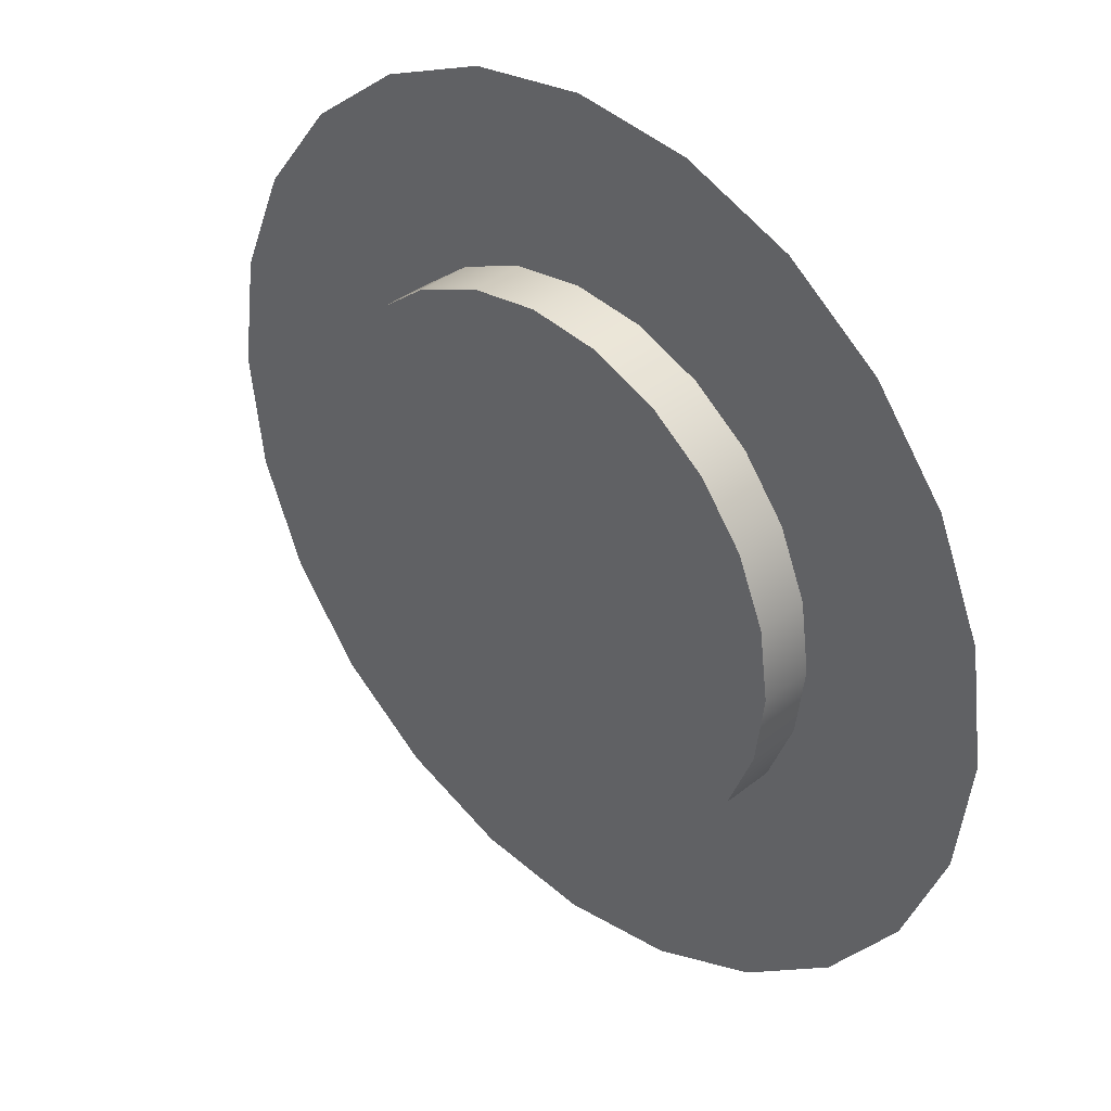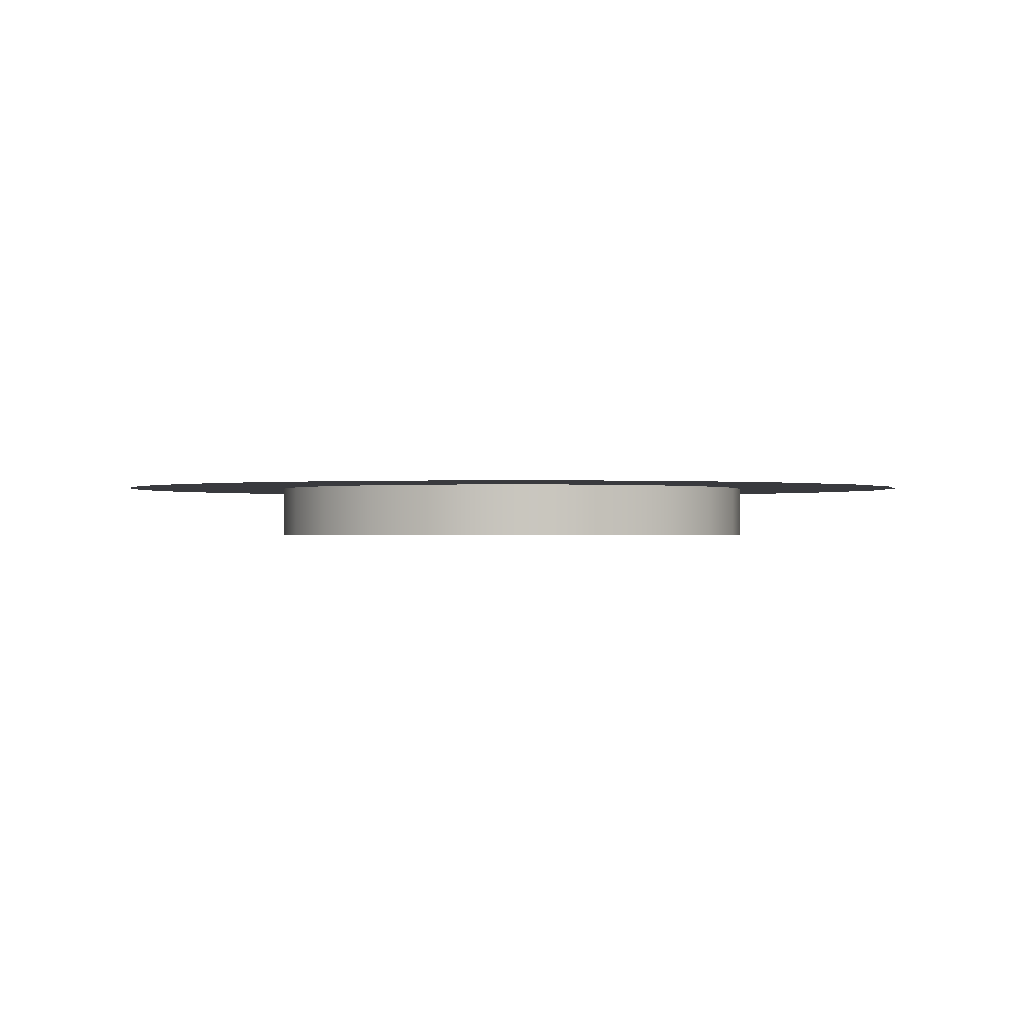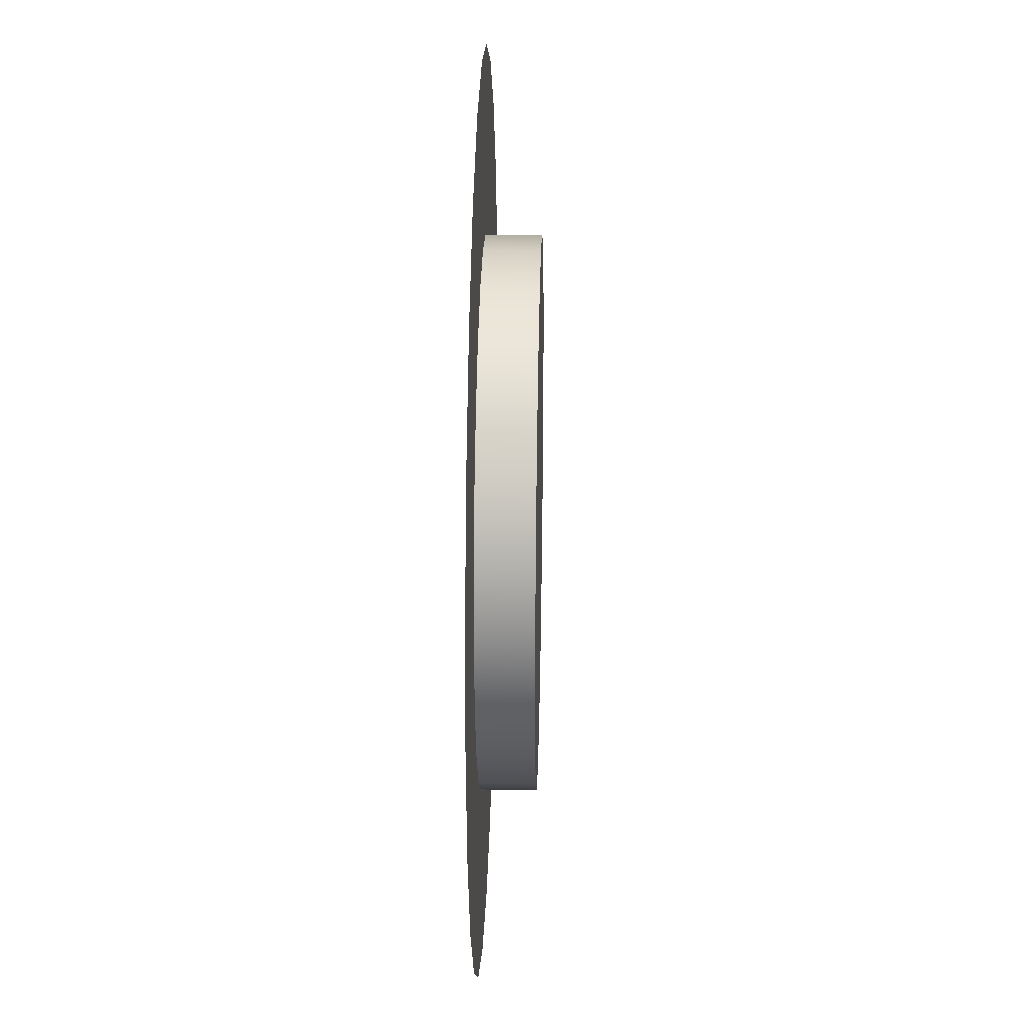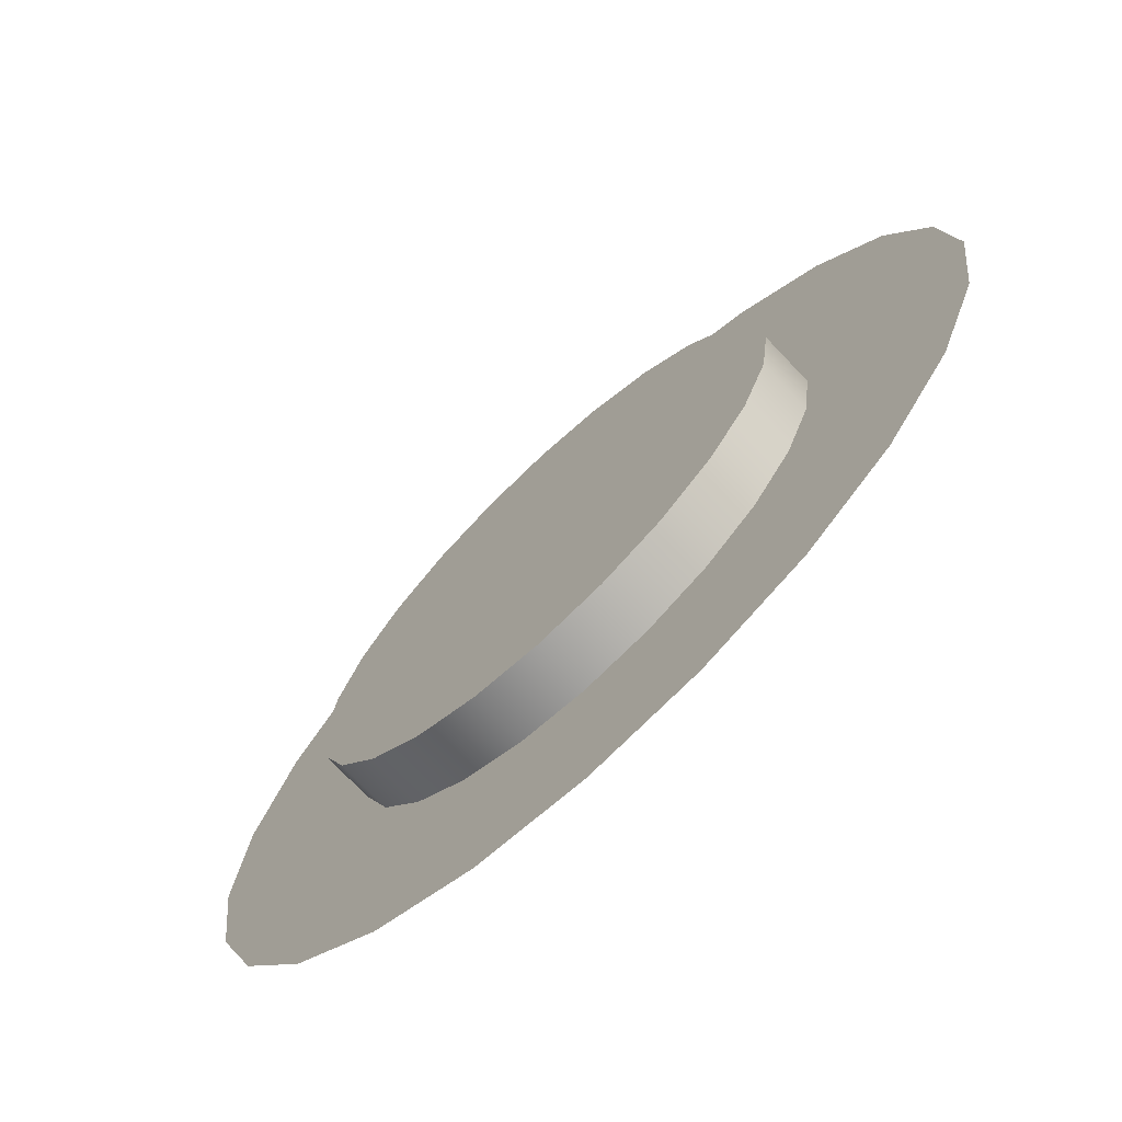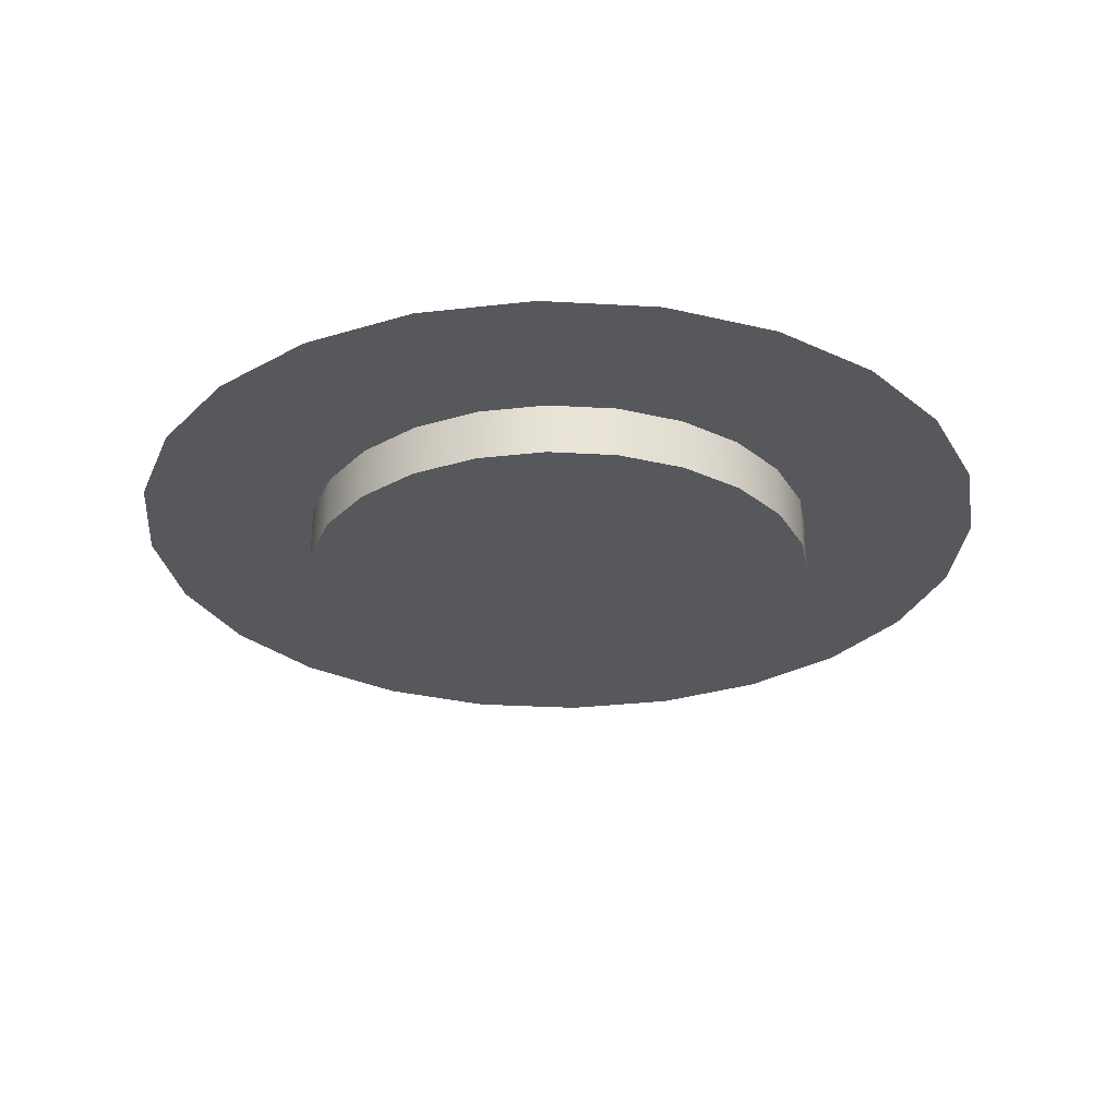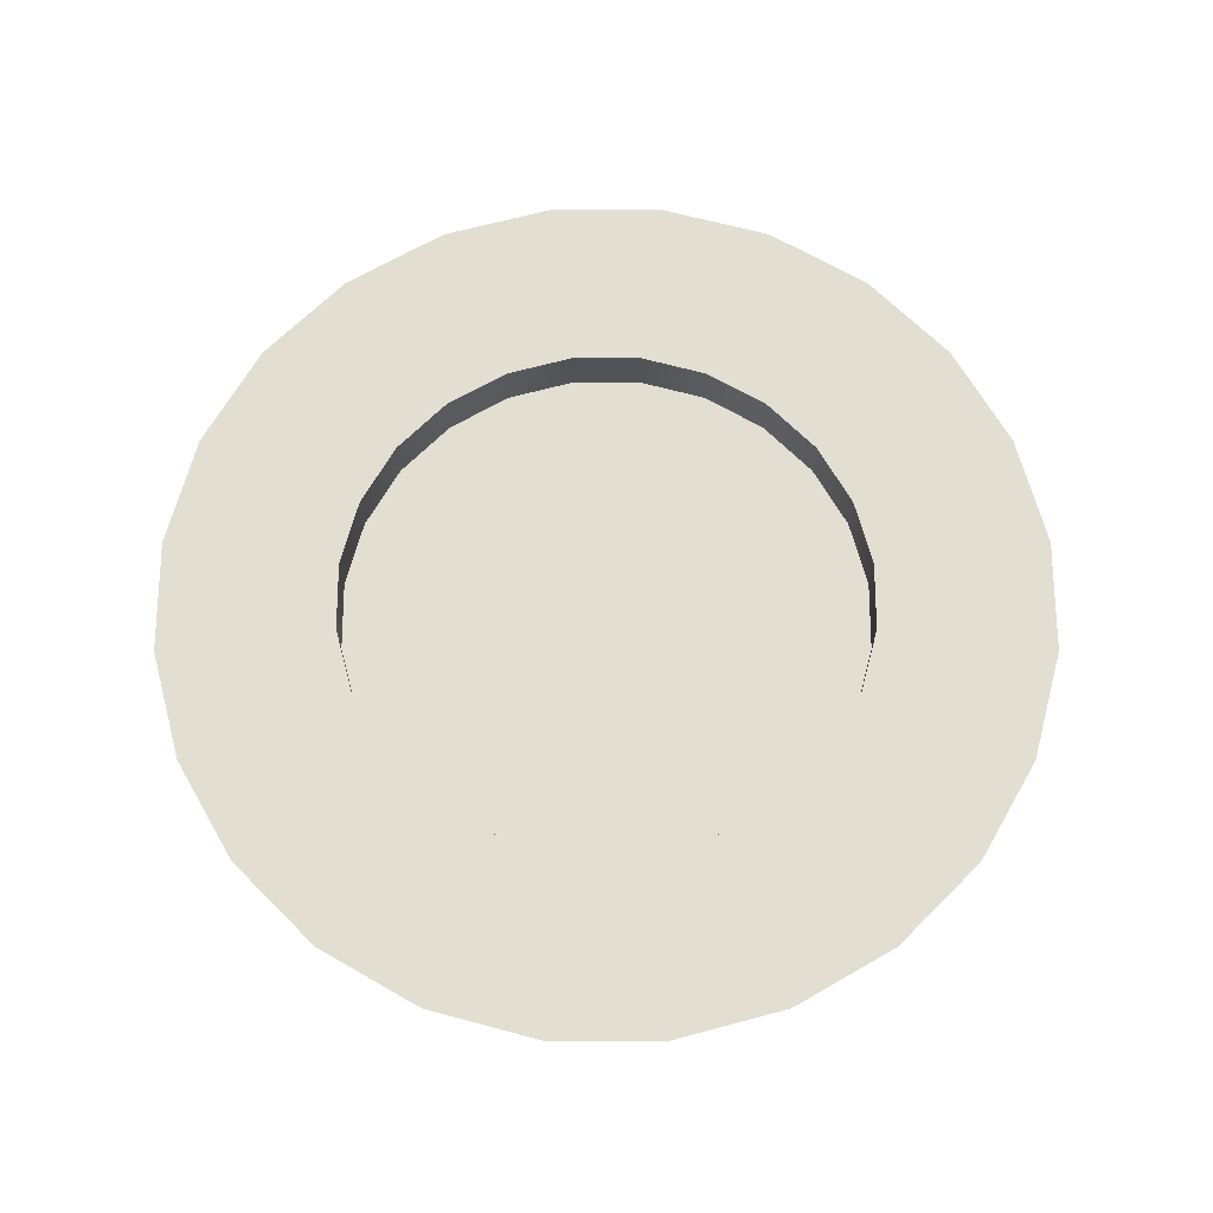
<metadata>
{"format":"obj","ext":"obj","renderer":"f3d","projection":"perspective","resolution":1024,"background":"white","views":[{"elev":36.4,"azim":43.7,"up":"+Z"},{"elev":-0.5,"azim":95.5,"up":"+Y"},{"elev":25.7,"azim":-88.6,"up":"+Z"},{"elev":-71.6,"azim":43.3,"up":"+Z"},{"elev":-28.4,"azim":-42.5,"up":"+Y"},{"elev":67.5,"azim":37.5,"up":"+Y"}]}
</metadata>
<code>
o mesh1
v 0.3125 0 -2.306e-17
v 0.3019 0 0.08088
v 0.2706 0 0.1562
v 0.221 0 0.221
v 0.1562 0 0.2706
v 0.08088 0 0.3019
v -7.627e-17 0 0.3125
v -0.08088 0 0.3019
v -0.1562 0 0.2706
v -0.221 0 0.221
v -0.2706 0 0.1562
v -0.3019 0 0.08088
v -0.3125 0 1.521e-17
v -0.3019 0 -0.08088
v -0.2706 0 -0.1562
v -0.221 0 -0.221
v -0.1562 0 -0.2706
v -0.08088 0 -0.3019
v -1.528e-16 0 -0.3125
v 0.08088 0 -0.3019
v 0.1562 0 -0.2706
v 0.221 0 -0.221
v 0.2706 0 -0.1562
v 0.3019 0 -0.08088
v 0.1811 0 0.04853
v 0.1875 0 -2.285e-17
v 0.1811 0 -0.04853
v 0.1624 0 -0.09375
v 0.1326 0 -0.1326
v 0.09375 0 -0.1624
v 0.04853 0 -0.1811
v -1.481e-16 0 -0.1875
v -0.04853 0 -0.1811
v -0.09375 0 -0.1624
v -0.1326 0 -0.1326
v -0.1624 0 -0.09375
v -0.1811 0 -0.04853
v -0.1875 0 1.071e-19
v -0.1811 0 0.04853
v -0.1624 0 0.09375
v -0.1326 0 0.1326
v -0.09375 0 0.1624
v -0.04853 0 0.1811
v -1.022e-16 0 0.1875
v 0.04853 0 0.1811
v 0.09375 0 0.1624
v 0.1326 0 0.1326
v 0.1624 0 0.09375
v 0.1811 -0.0375 0.04853
v 0.1875 -0.0375 -2.285e-17
v 0.1811 -0.0375 -0.04853
v 0.1624 -0.0375 -0.09375
v 0.1326 -0.0375 -0.1326
v 0.09375 -0.0375 -0.1624
v 0.04853 -0.0375 -0.1811
v -1.481e-16 -0.0375 -0.1875
v -0.04853 -0.0375 -0.1811
v -0.09375 -0.0375 -0.1624
v -0.1326 -0.0375 -0.1326
v -0.1624 -0.0375 -0.09375
v -0.1811 -0.0375 -0.04853
v -0.1875 -0.0375 1.071e-19
v -0.1811 -0.0375 0.04853
v -0.1624 -0.0375 0.09375
v -0.1326 -0.0375 0.1326
v -0.09375 -0.0375 0.1624
v -0.04853 -0.0375 0.1811
v -1.022e-16 -0.0375 0.1875
v 0.04853 -0.0375 0.1811
v 0.09375 -0.0375 0.1624
v 0.1326 -0.0375 0.1326
v 0.1624 -0.0375 0.09375
v -1.376e-16 -0.0375 -8.375e-18
g mesh1
f 1 26 25 2
f 2 25 48 3
f 3 48 47 4
f 4 47 46 5
f 5 46 45 6
f 6 45 44 7
f 7 44 43 8
f 8 43 42 9
f 9 42 41 10
f 10 41 40 11
f 11 40 39 12
f 12 39 38 13
f 13 38 37 14
f 14 37 36 15
f 15 36 35 16
f 16 35 34 17
f 17 34 33 18
f 18 33 32 19
f 19 32 31 20
f 20 31 30 21
f 21 30 29 22
f 22 29 28 23
f 23 28 27 24
f 24 27 26 1
f 49 73 72
f 50 73 49
f 51 73 50
f 52 73 51
f 53 73 52
f 54 73 53
f 55 73 54
f 56 73 55
f 57 73 56
f 58 73 57
f 59 73 58
f 60 73 59
f 61 73 60
f 62 73 61
f 63 73 62
f 64 73 63
f 65 73 64
f 66 73 65
f 67 73 66
f 68 73 67
f 69 73 68
f 70 73 69
f 71 73 70
f 72 73 71
f 25 49 72 48
f 26 50 49 25
f 27 51 50 26
f 28 52 51 27
f 29 53 52 28
f 30 54 53 29
f 31 55 54 30
f 32 56 55 31
f 33 57 56 32
f 34 58 57 33
f 35 59 58 34
f 36 60 59 35
f 37 61 60 36
f 38 62 61 37
f 39 63 62 38
f 40 64 63 39
f 41 65 64 40
f 42 66 65 41
f 43 67 66 42
f 44 68 67 43
f 45 69 68 44
f 46 70 69 45
f 47 71 70 46
f 48 72 71 47

</code>
